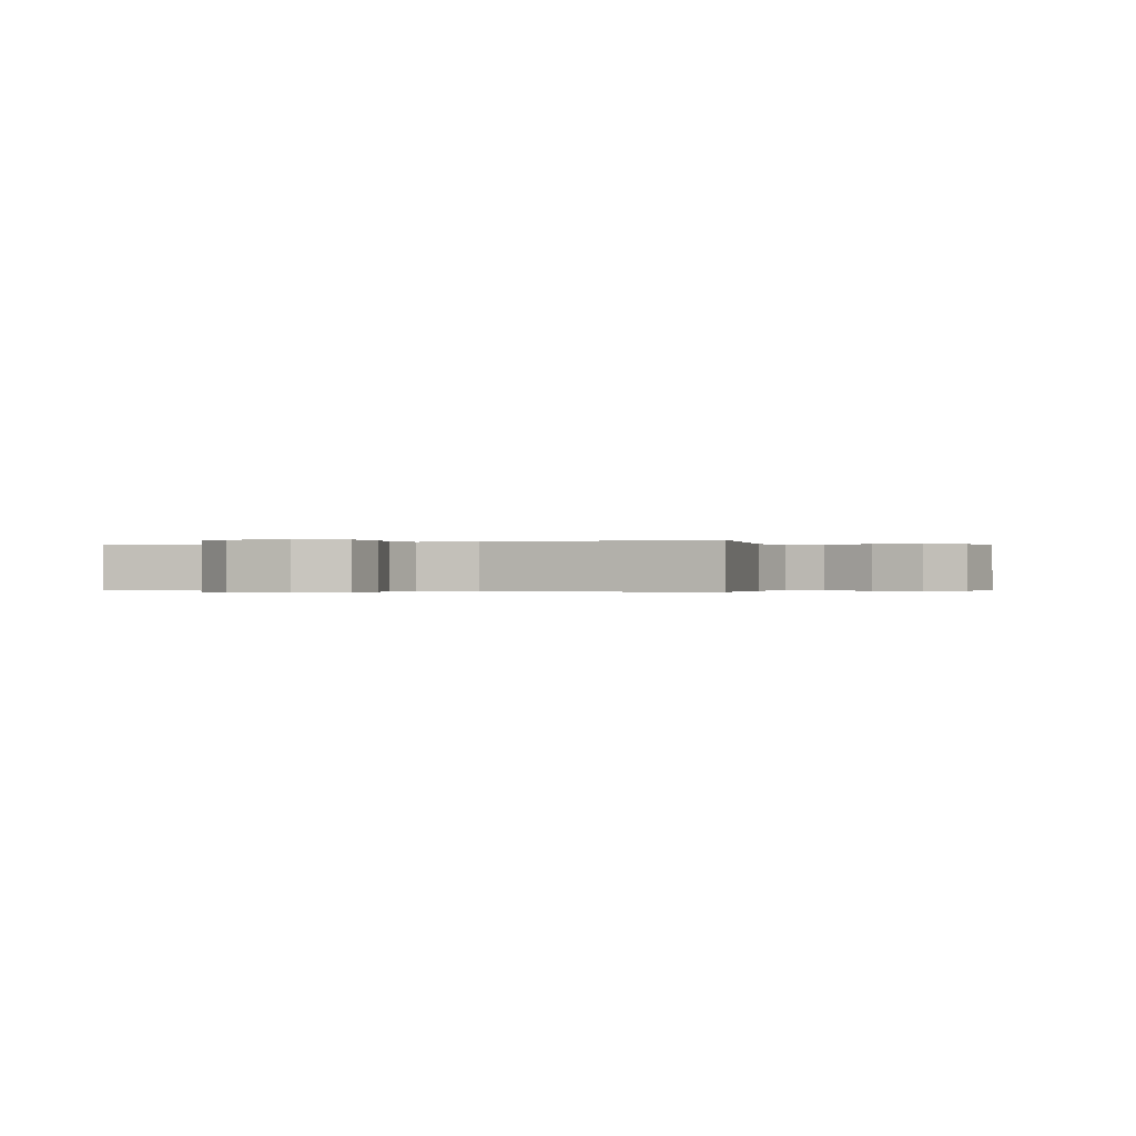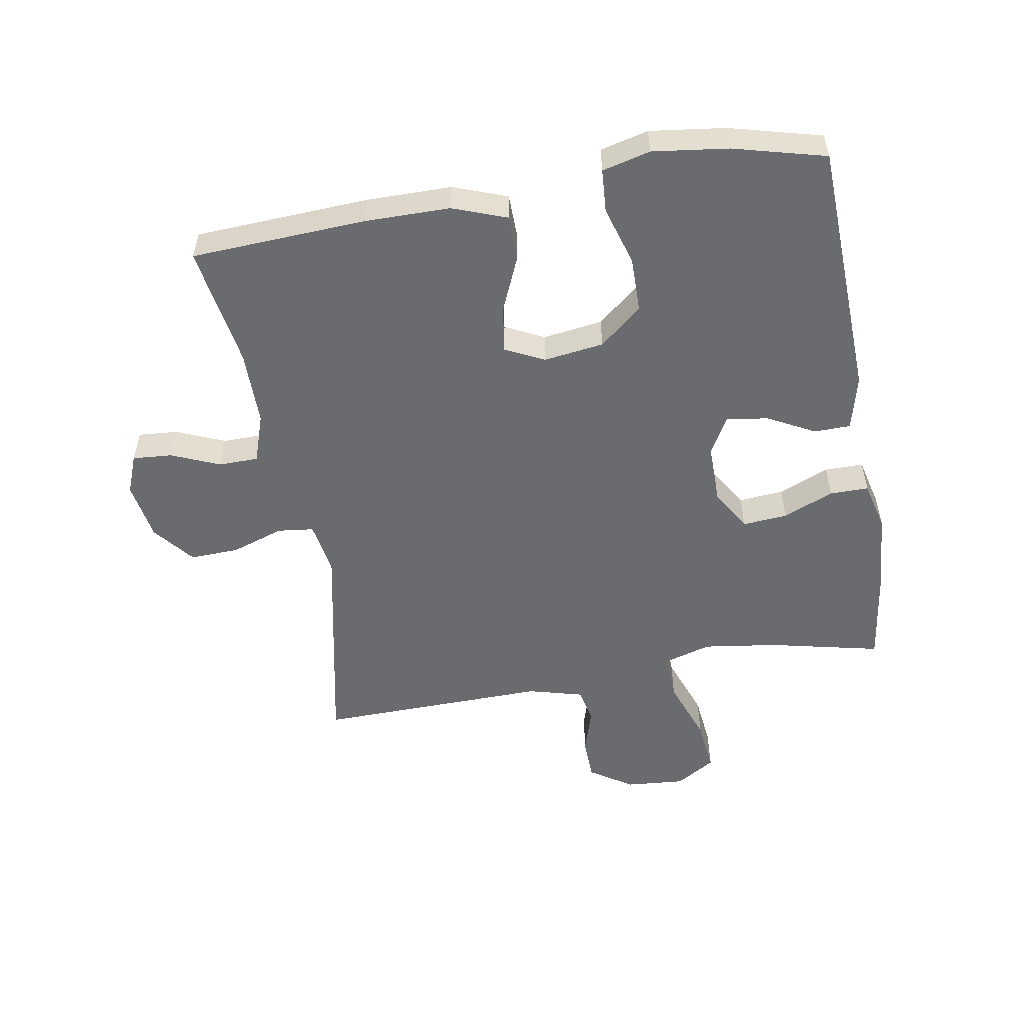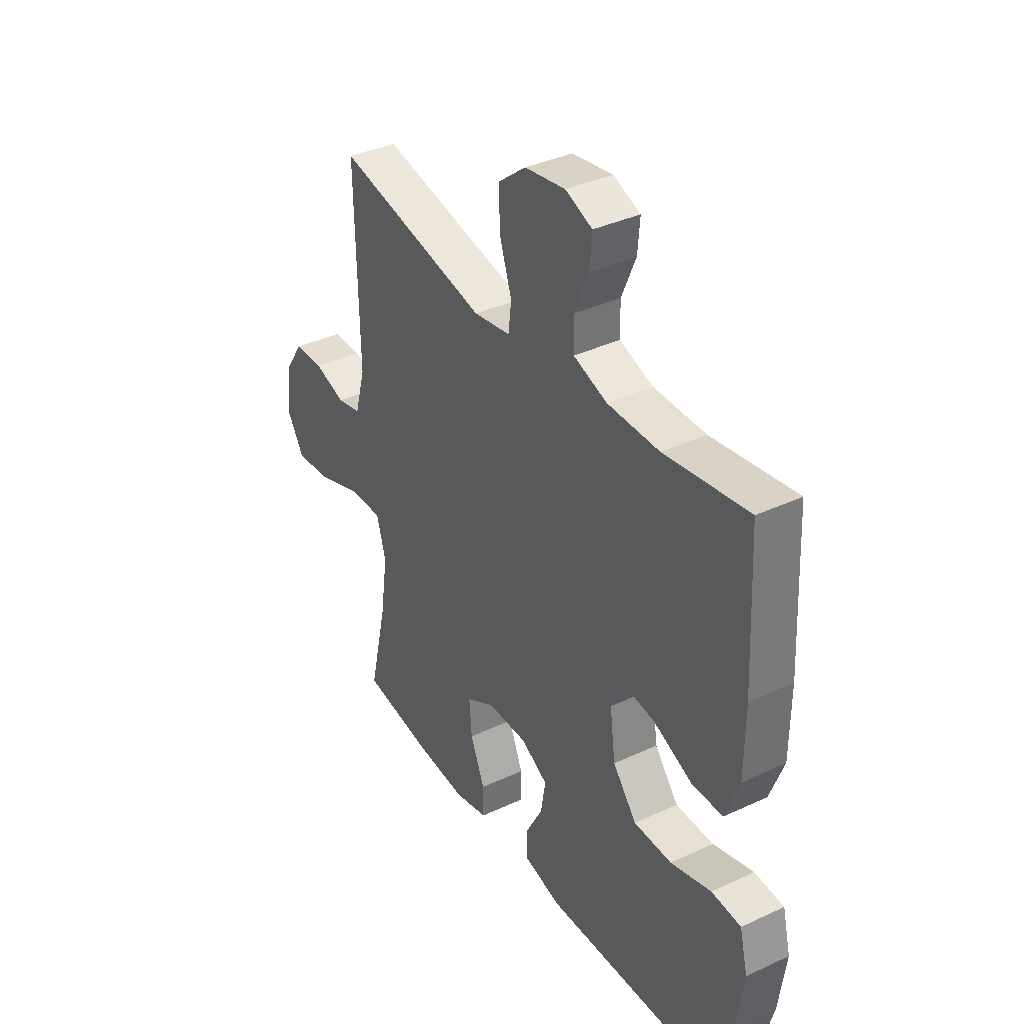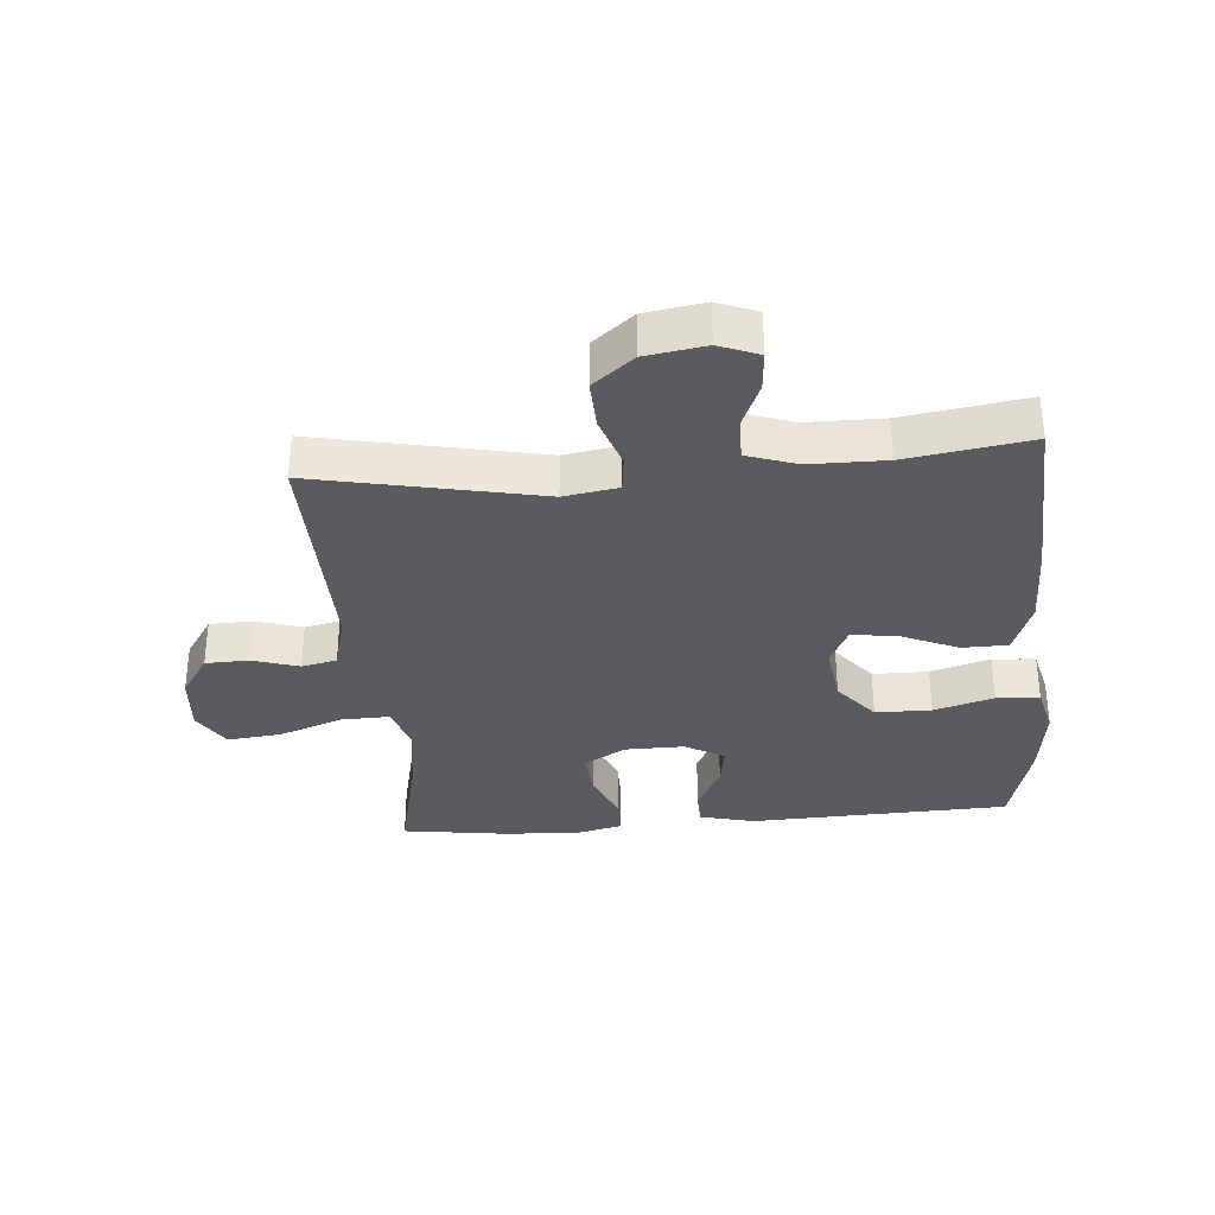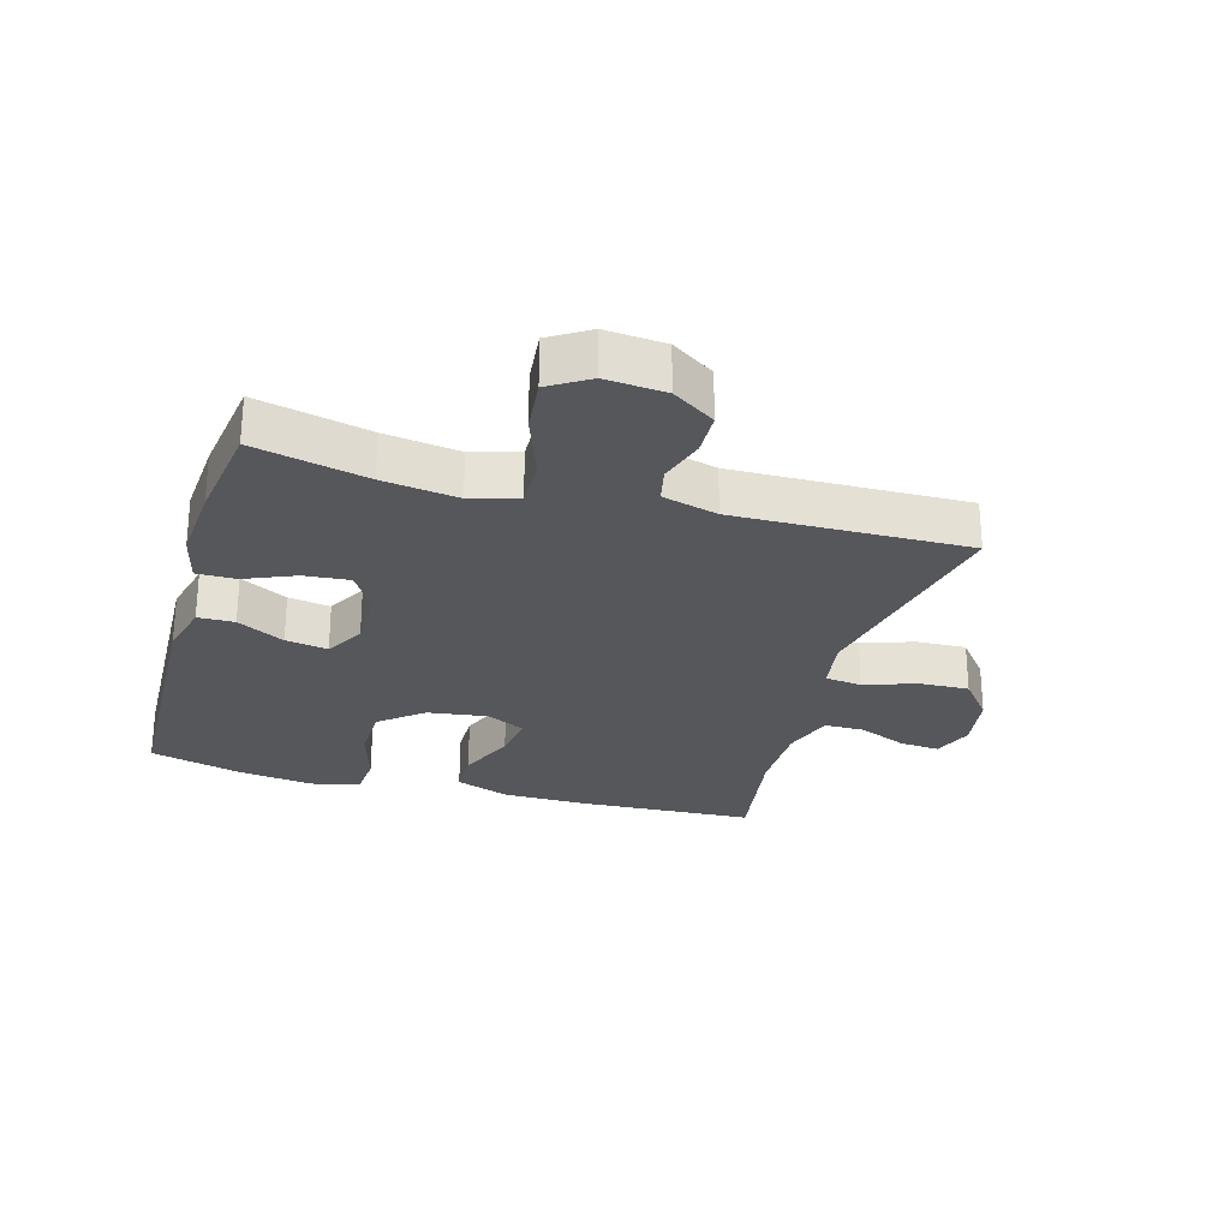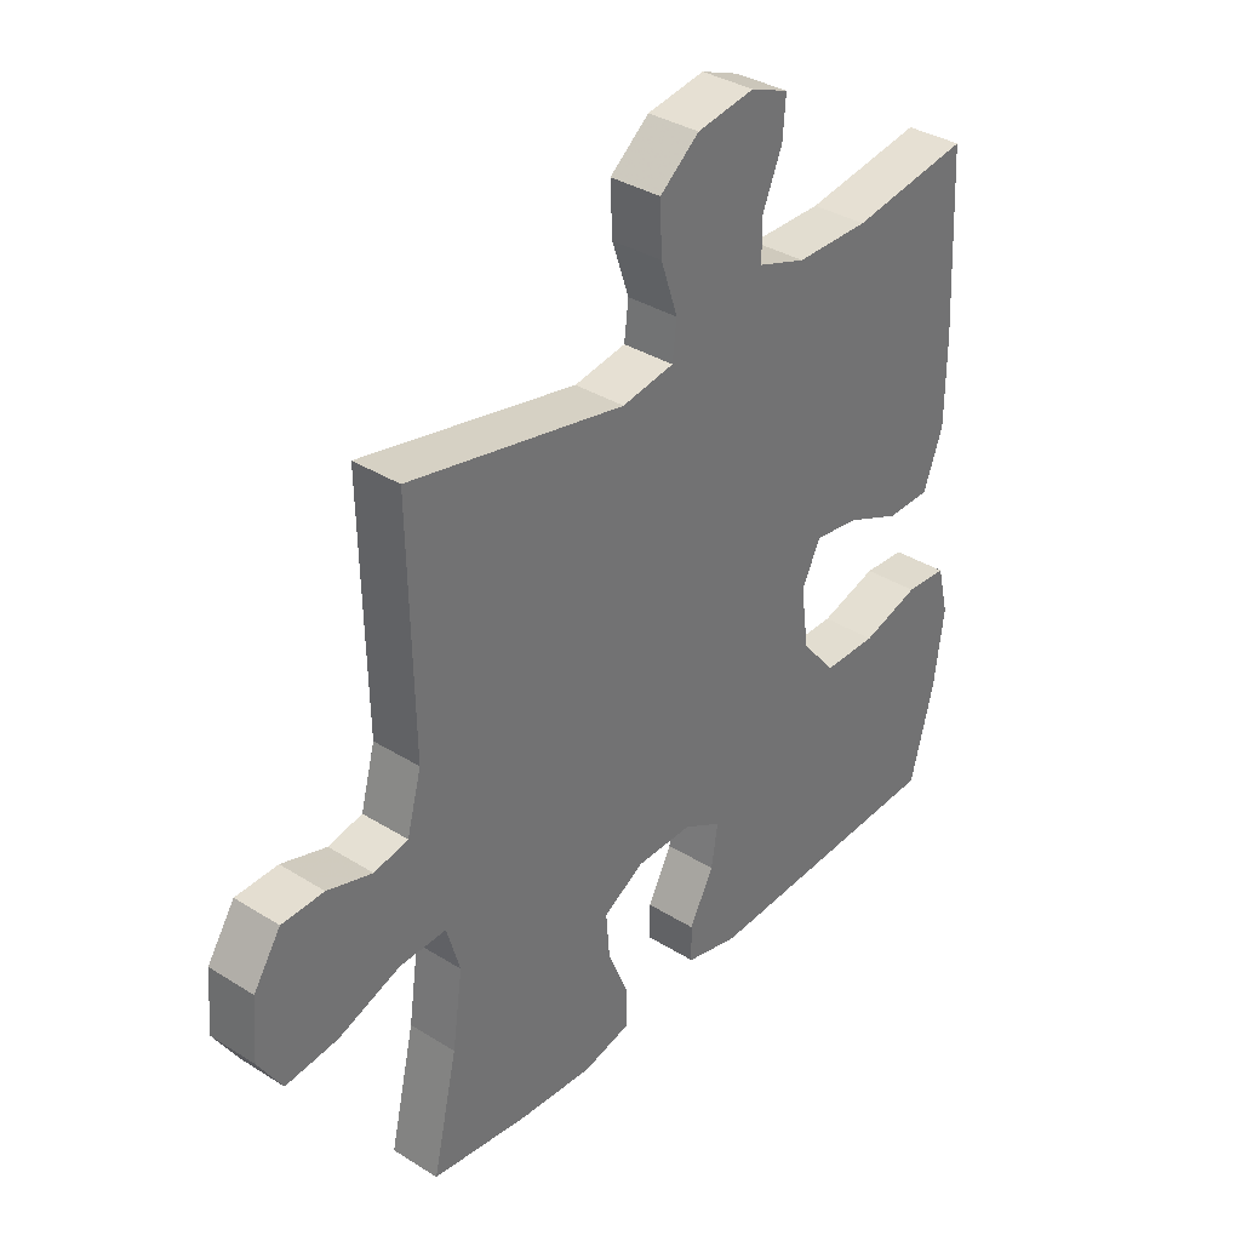
<metadata>
{"format":"obj","ext":"obj","renderer":"f3d","projection":"perspective","resolution":1024,"background":"white","views":[{"elev":-0.3,"azim":-66.3,"up":"+Y"},{"elev":-53.3,"azim":100.0,"up":"+Y"},{"elev":37.1,"azim":59.0,"up":"+Z"},{"elev":-33.4,"azim":4.9,"up":"+Y"},{"elev":-26.8,"azim":-105.9,"up":"+Y"},{"elev":35.5,"azim":-50.4,"up":"+Z"}]}
</metadata>
<code>
v -0.5 0.07 0.5
v -0.144 0.07 0.426
v -0.058 0.07 0.44
v -0.051 0.07 0.498
v -0.079 0.07 0.581
v -0.082 0.07 0.66
v -0.017 0.07 0.712
v 0.078 0.07 0.727
v 0.141 0.07 0.702
v 0.136 0.07 0.639
v 0.103 0.07 0.561
v 0.104 0.07 0.498
v 0.183 0.07 0.471
v 0.304 0.07 0.47
v 0.5 0.07 0.5
v 0.514 0.07 0.221
v 0.513 0.07 0.085
v 0.481 0.07 -0.001
v 0.409 0.07 -0.002
v 0.319 0.07 0.037
v 0.245 0.07 0.048
v 0.214 0.07 -0.014
v 0.227 0.07 -0.11
v 0.283 0.07 -0.178
v 0.372 0.07 -0.179
v 0.467 0.07 -0.151
v 0.536 0.07 -0.156
v 0.555 0.07 -0.233
v 0.539 0.07 -0.353
v 0.5 0.07 -0.5
v 0.085 0.07 -0.515
v -0.003 0.07 -0.493
v -0.004 0.07 -0.435
v 0.036 0.07 -0.36
v 0.047 0.07 -0.293
v -0.016 0.07 -0.258
v -0.111 0.07 -0.259
v -0.177 0.07 -0.298
v -0.171 0.07 -0.37
v -0.137 0.07 -0.451
v -0.137 0.07 -0.513
v -0.216 0.07 -0.532
v -0.339 0.07 -0.523
v -0.5 0.07 -0.5
v -0.459 0.07 -0.321
v -0.442 0.07 -0.202
v -0.464 0.07 -0.127
v -0.541 0.07 -0.129
v -0.644 0.07 -0.166
v -0.73 0.07 -0.175
v -0.769 0.07 -0.112
v -0.761 0.07 -0.017
v -0.716 0.07 0.051
v -0.647 0.07 0.053
v -0.573 0.07 0.03
v -0.517 0.07 0.042
v -0.493 0.07 0.13
v -0.5 0 0.5
v -0.144 0 0.426
v -0.058 0 0.44
v -0.051 0 0.498
v -0.079 0 0.581
v -0.082 0 0.66
v -0.017 0 0.712
v 0.078 0 0.727
v 0.141 0 0.702
v 0.136 0 0.639
v 0.103 0 0.561
v 0.104 0 0.498
v 0.183 0 0.471
v 0.304 0 0.47
v 0.5 0 0.5
v 0.514 0 0.221
v 0.513 0 0.085
v 0.481 0 -0.001
v 0.409 0 -0.002
v 0.319 0 0.037
v 0.245 0 0.048
v 0.214 0 -0.014
v 0.227 0 -0.11
v 0.283 0 -0.178
v 0.372 0 -0.179
v 0.467 0 -0.151
v 0.536 0 -0.156
v 0.555 0 -0.233
v 0.539 0 -0.353
v 0.5 0 -0.5
v 0.085 0 -0.515
v -0.003 0 -0.493
v -0.004 0 -0.435
v 0.036 0 -0.36
v 0.047 0 -0.293
v -0.016 0 -0.258
v -0.111 0 -0.259
v -0.177 0 -0.298
v -0.171 0 -0.37
v -0.137 0 -0.451
v -0.137 0 -0.513
v -0.216 0 -0.532
v -0.339 0 -0.523
v -0.5 0 -0.5
v -0.459 0 -0.321
v -0.442 0 -0.202
v -0.464 0 -0.127
v -0.541 0 -0.129
v -0.644 0 -0.166
v -0.73 0 -0.175
v -0.769 0 -0.112
v -0.761 0 -0.017
v -0.716 0 0.051
v -0.647 0 0.053
v -0.573 0 0.03
v -0.517 0 0.042
v -0.493 0 0.13
f 52 53 54 55
f 52 55 56
f 51 52 56
f 48 49 50 51
f 47 48 51 56
f 42 43 44 45
f 42 45 46
f 39 40 41 42
f 38 39 42 46
f 37 38 46 47
f 31 32 33 34
f 31 34 35
f 30 31 35
f 29 30 35 36
f 25 26 27 28
f 24 25 28 29
f 17 18 19 20
f 17 20 21
f 14 15 16 17
f 13 14 17 21
f 12 13 21 22
f 8 9 10 11
f 8 11 12
f 7 8 12
f 4 5 6 7
f 3 4 7 12
f 57 1 2
f 57 2 3
f 36 37 47 56
f 24 29 36 56
f 23 24 56 57
f 22 23 57
f 3 12 22 57
f 112 111 110 109
f 113 112 109
f 113 109 108
f 108 107 106 105
f 113 108 105 104
f 102 101 100 99
f 103 102 99
f 99 98 97 96
f 103 99 96 95
f 104 103 95 94
f 91 90 89 88
f 92 91 88
f 92 88 87
f 93 92 87 86
f 85 84 83 82
f 86 85 82 81
f 77 76 75 74
f 78 77 74
f 74 73 72 71
f 78 74 71 70
f 79 78 70 69
f 68 67 66 65
f 69 68 65
f 69 65 64
f 64 63 62 61
f 69 64 61 60
f 59 58 114
f 60 59 114
f 113 104 94 93
f 113 93 86 81
f 114 113 81 80
f 114 80 79
f 114 79 69 60
f 1 58 59 2
f 2 59 60 3
f 3 60 61 4
f 4 61 62 5
f 5 62 63 6
f 6 63 64 7
f 7 64 65 8
f 8 65 66 9
f 9 66 67 10
f 10 67 68 11
f 11 68 69 12
f 12 69 70 13
f 13 70 71 14
f 14 71 72 15
f 15 72 73 16
f 16 73 74 17
f 17 74 75 18
f 18 75 76 19
f 19 76 77 20
f 20 77 78 21
f 21 78 79 22
f 22 79 80 23
f 23 80 81 24
f 24 81 82 25
f 25 82 83 26
f 26 83 84 27
f 27 84 85 28
f 28 85 86 29
f 29 86 87 30
f 30 87 88 31
f 31 88 89 32
f 32 89 90 33
f 33 90 91 34
f 34 91 92 35
f 35 92 93 36
f 36 93 94 37
f 37 94 95 38
f 38 95 96 39
f 39 96 97 40
f 40 97 98 41
f 41 98 99 42
f 42 99 100 43
f 43 100 101 44
f 44 101 102 45
f 45 102 103 46
f 46 103 104 47
f 47 104 105 48
f 48 105 106 49
f 49 106 107 50
f 50 107 108 51
f 51 108 109 52
f 52 109 110 53
f 53 110 111 54
f 54 111 112 55
f 55 112 113 56
f 56 113 114 57
f 57 114 58 1

</code>
